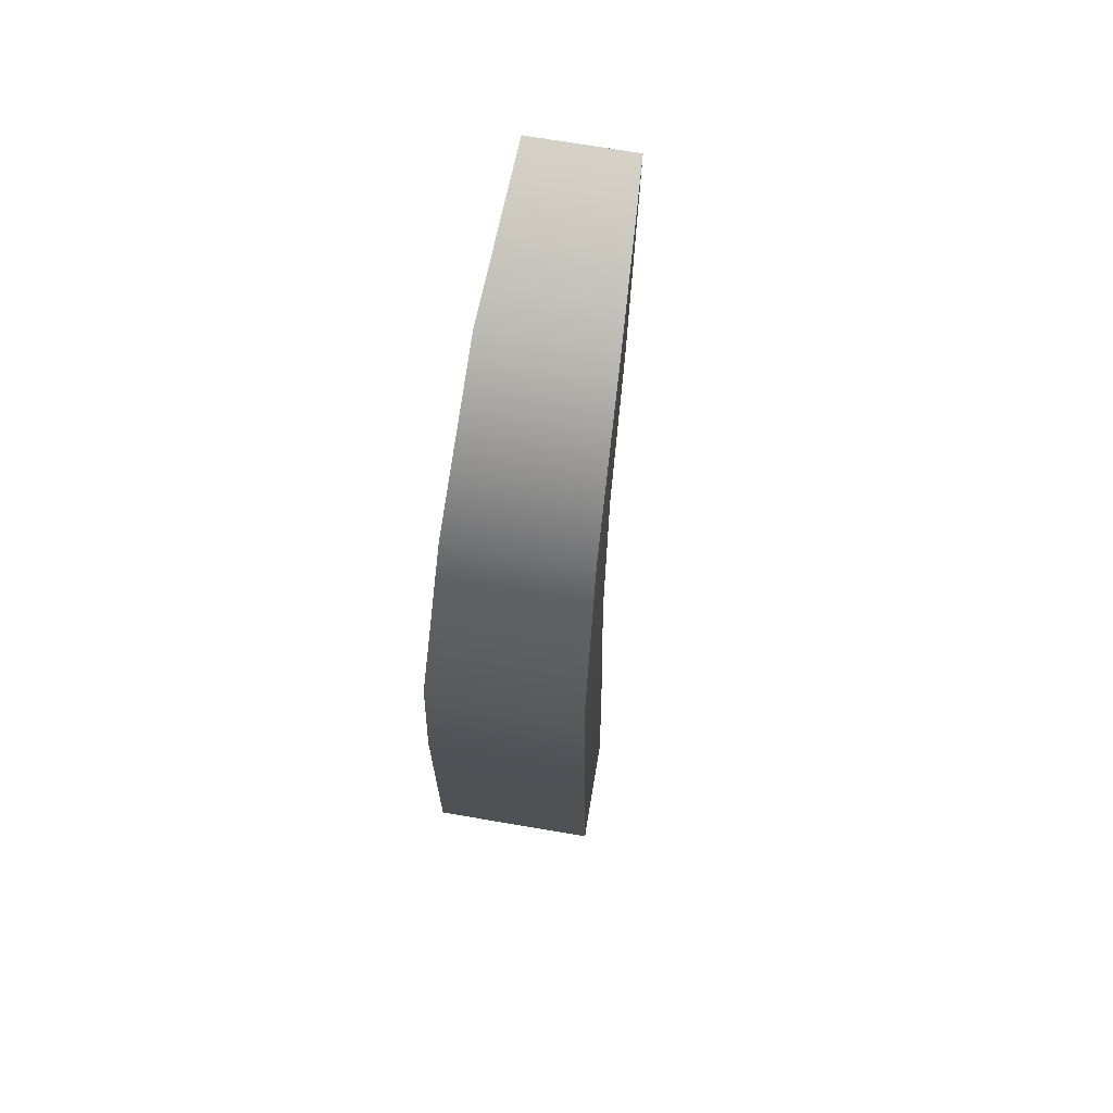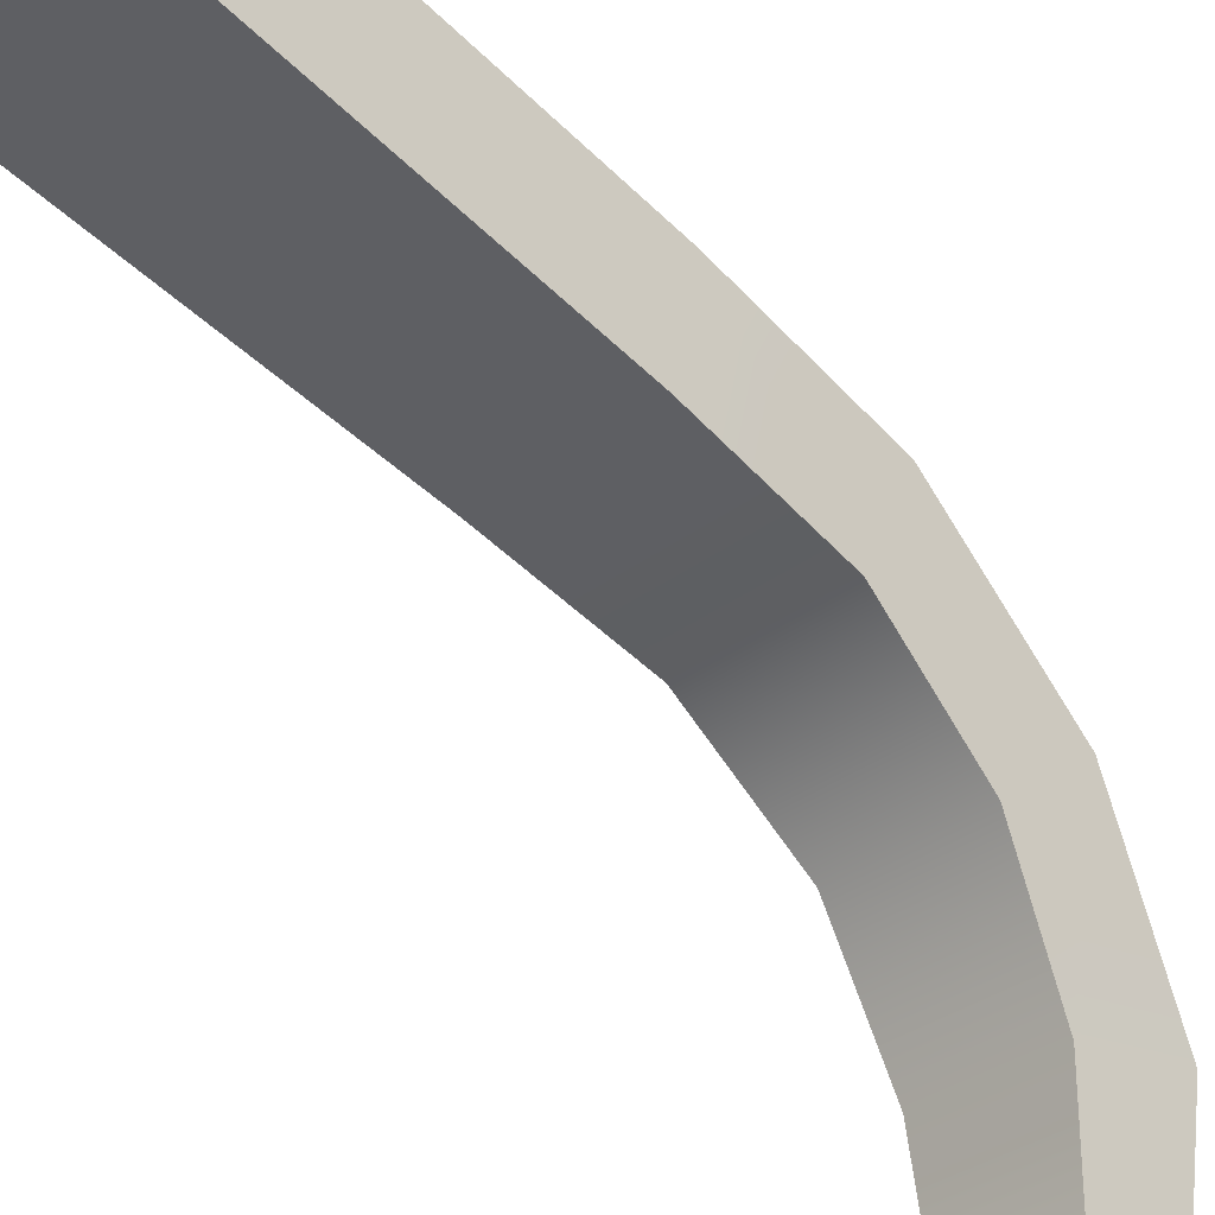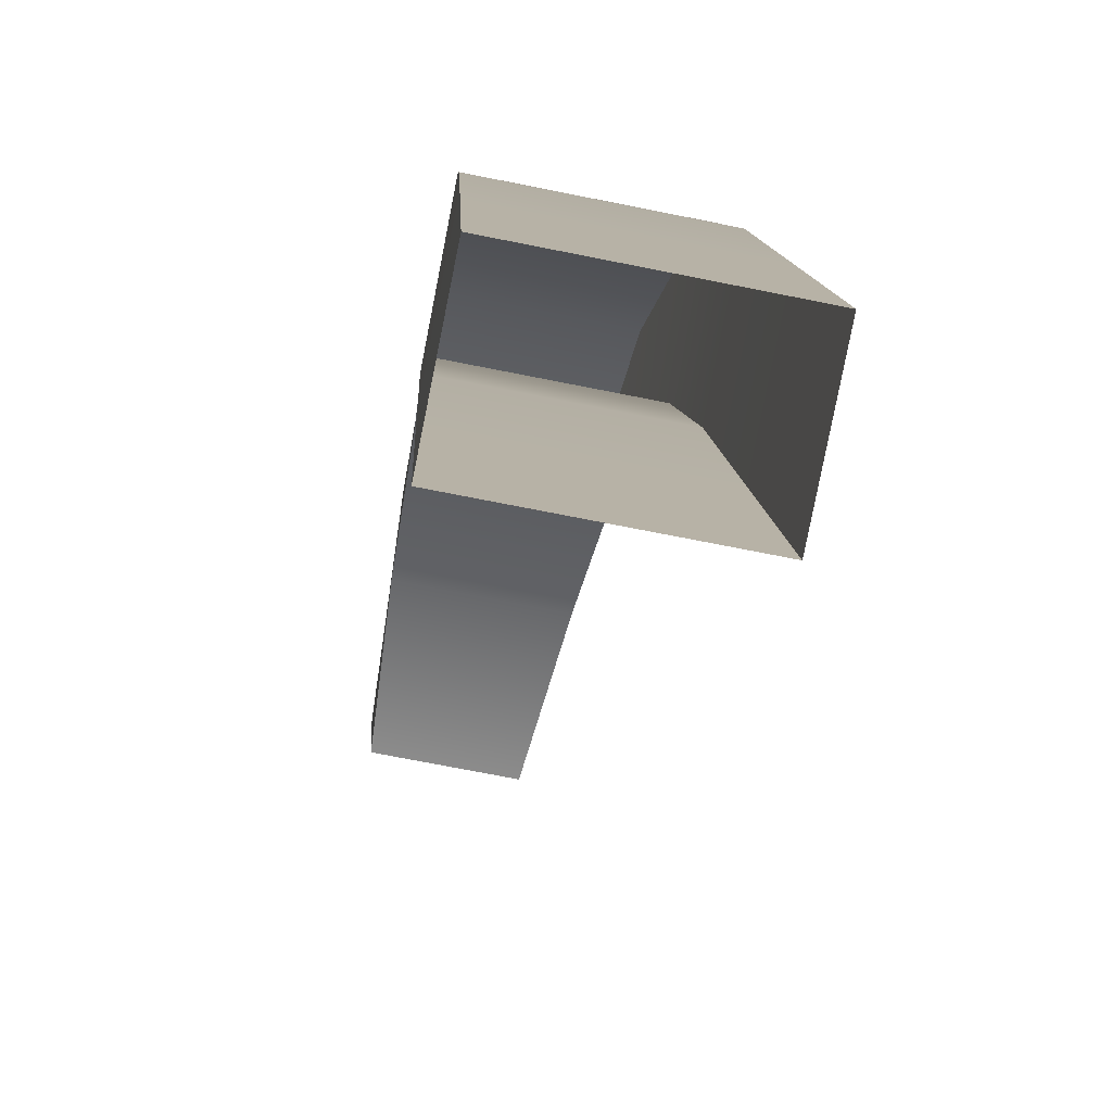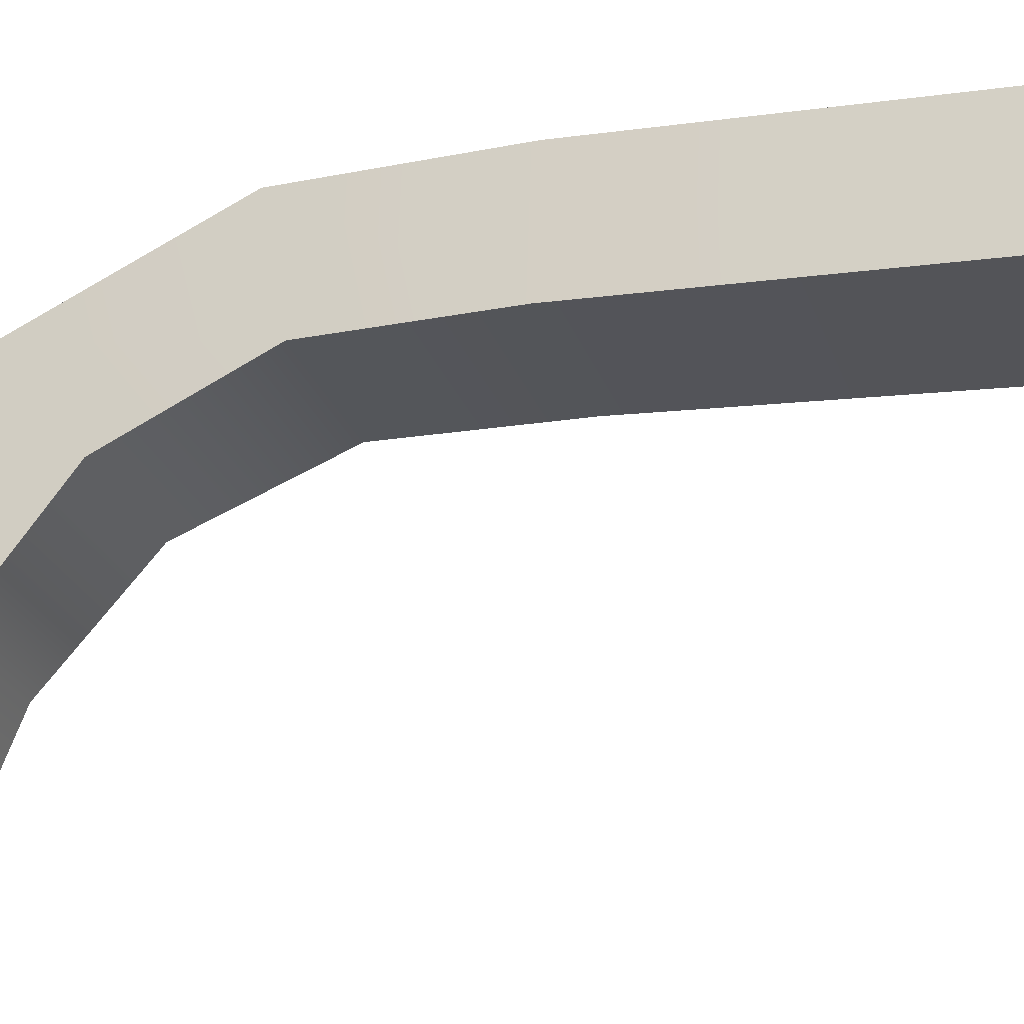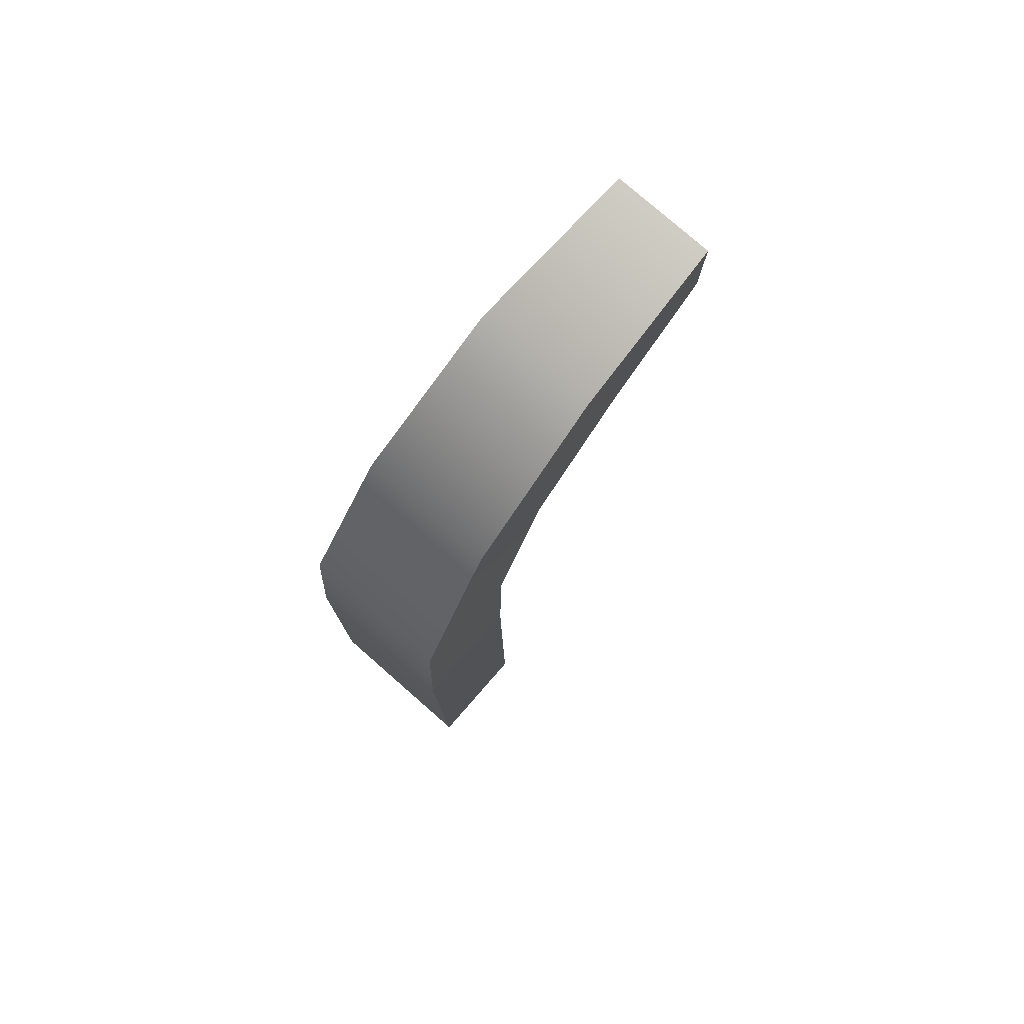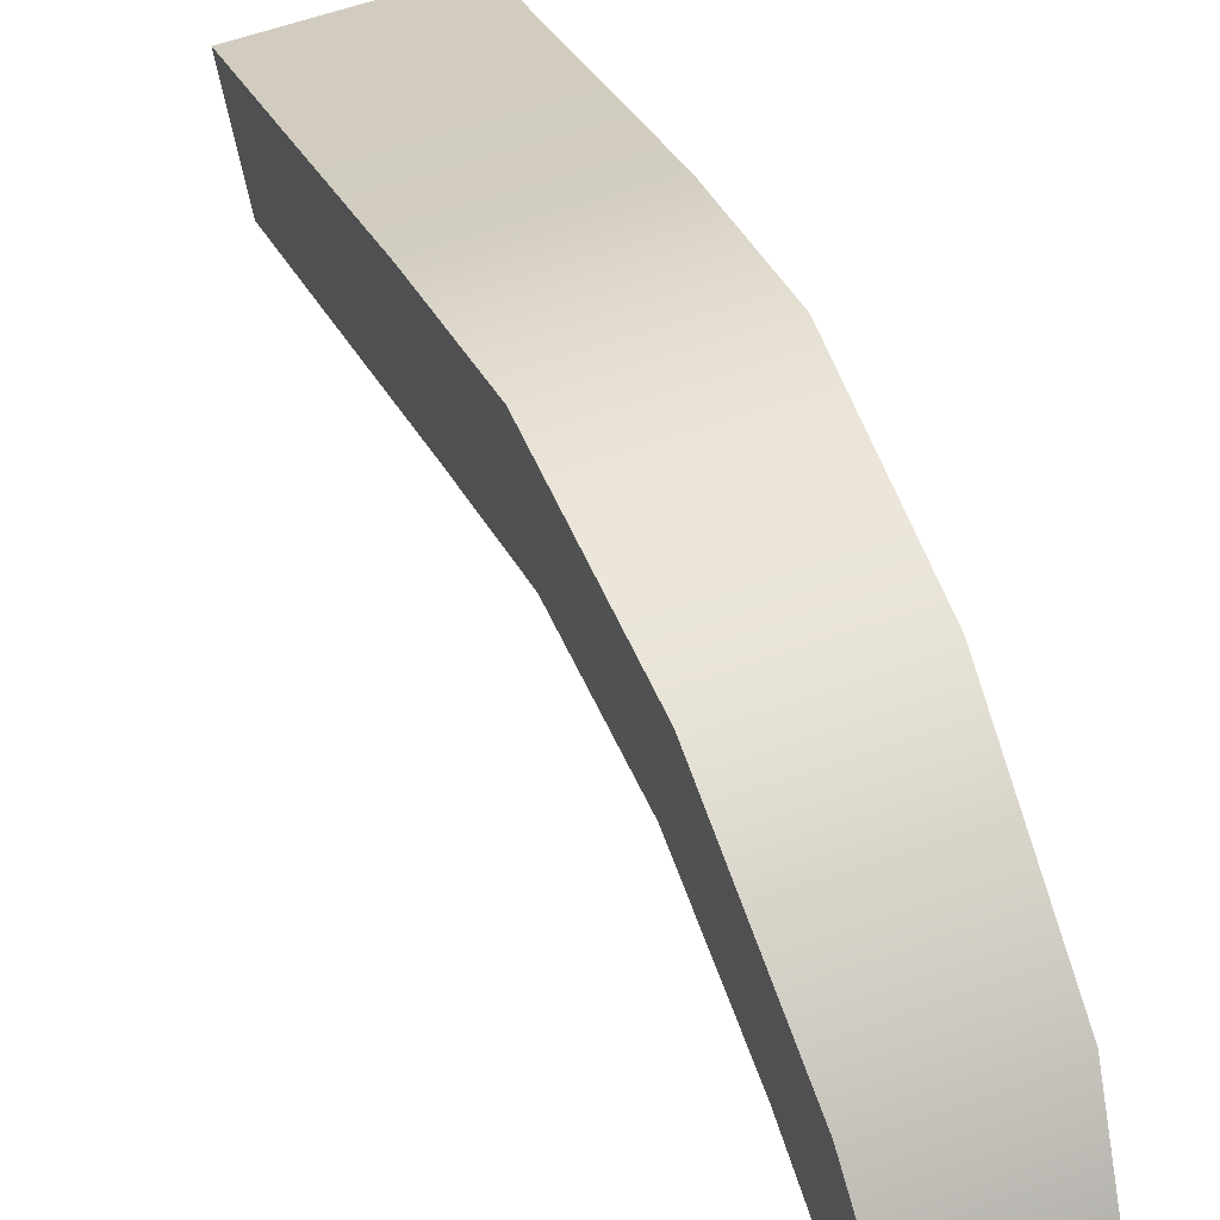
<metadata>
{"format":"obj","ext":"obj","renderer":"f3d","projection":"perspective","resolution":1024,"background":"white","views":[{"elev":73.0,"azim":20.9,"up":"+Y"},{"elev":-50.0,"azim":44.1,"up":"+Z"},{"elev":10.2,"azim":-2.7,"up":"+Z"},{"elev":-12.6,"azim":-73.4,"up":"+Z"},{"elev":78.6,"azim":52.5,"up":"+Y"},{"elev":23.8,"azim":163.0,"up":"+Z"}]}
</metadata>
<code>
g default
v -0.0572 1.33 -0.6138
v -0.2266 1.33 -0.5798
v -0.2273 1.47 -0.5833
v -0.0579 1.47 -0.6172
v 0.128 0.6513 0.07544
v -0.1357 0.6513 0.1283
v -0.173 0.6504 -0.05751
v 0.09073 0.6504 -0.1104
v 0.01492 1.444 -0.3355
v -0.1869 1.444 -0.2951
v -0.2015 1.269 -0.3681
v 0.000281 1.269 -0.4085
v 0.07515 1.257 -0.08843
v -0.1482 1.257 -0.04366
v -0.1764 1.133 -0.1842
v 0.04698 1.133 -0.229
v 0.1164 0.9602 0.05777
v -0.1309 0.9602 0.1073
v -0.1672 0.9163 -0.0734
v 0.08021 0.9163 -0.123
v -0.1421 0.3026 0.1312
v -0.1793 0.3017 -0.05456
v 0.09646 0.3019 -0.1098
v 0.1337 0.3026 0.07596
v -0.1485 -0.05113 0.1342
v -0.1857 -0.05203 -0.05158
v 0.1022 -0.05203 -0.1093
v 0.1394 -0.05113 0.07652
g FoodLBuckTeeth
f 1 2 3 4
f 6 5 17 18
f 7 6 18 19
f 8 7 19 20
f 5 8 20 17
f 10 9 4 3
f 11 10 3 2
f 12 11 2 1
f 9 12 1 4
f 14 13 9 10
f 15 14 10 11
f 16 15 11 12
f 13 16 12 9
f 18 17 13 14
f 19 18 14 15
f 20 19 15 16
f 17 20 16 13
f 22 21 6 7
f 23 22 7 8
f 24 23 8 5
f 21 24 5 6
f 26 25 21 22
f 27 26 22 23
f 28 27 23 24
f 25 28 24 21

</code>
